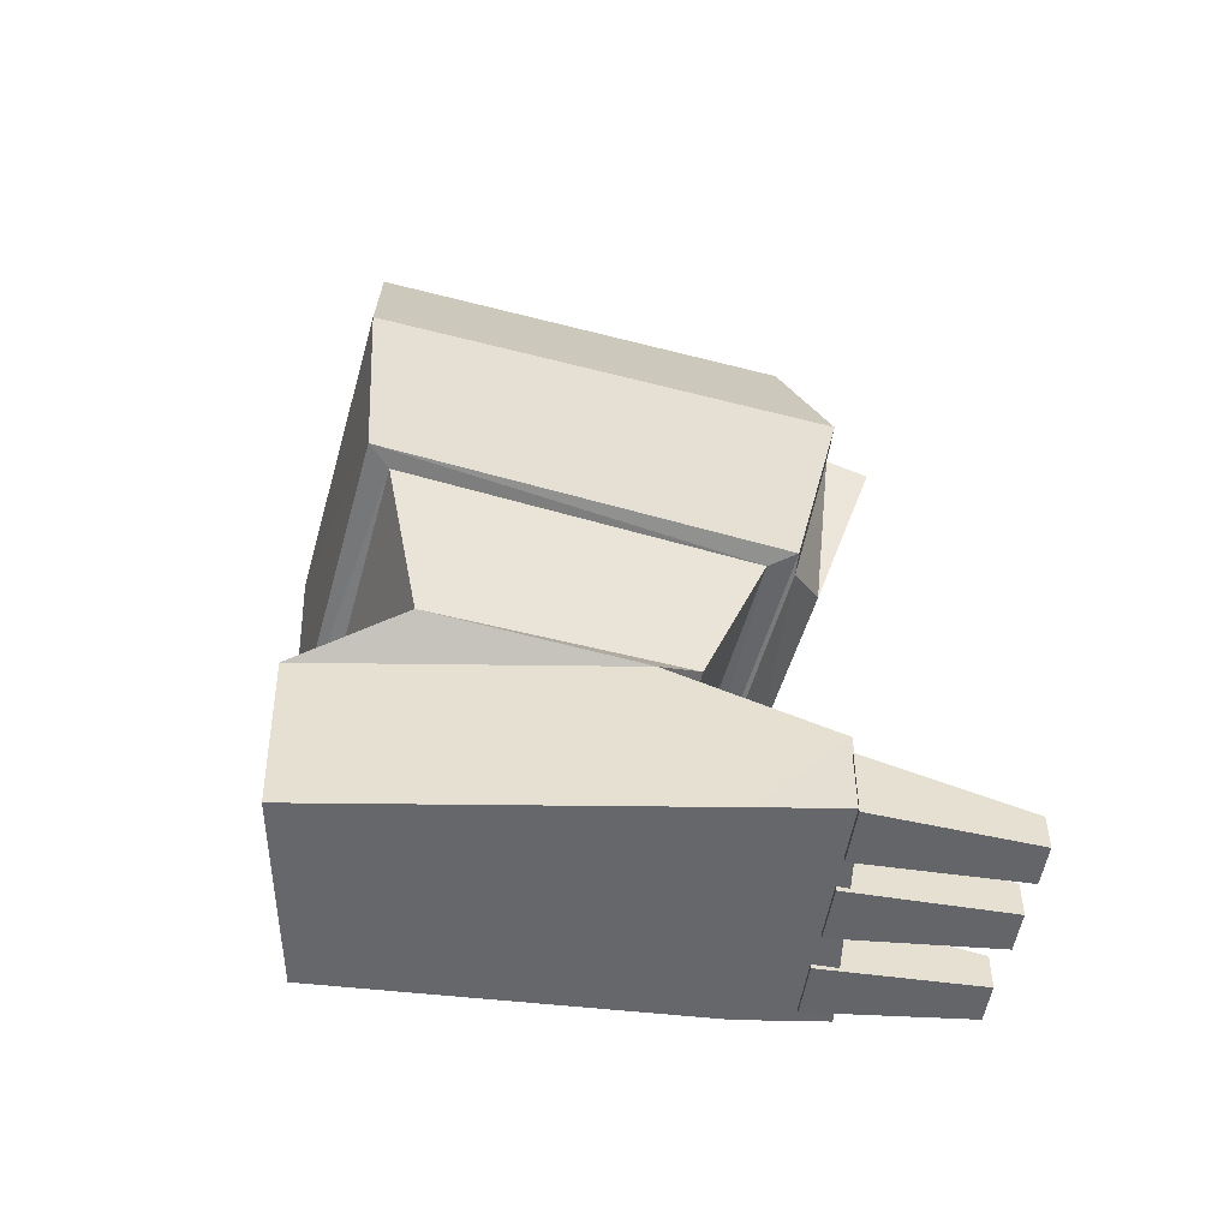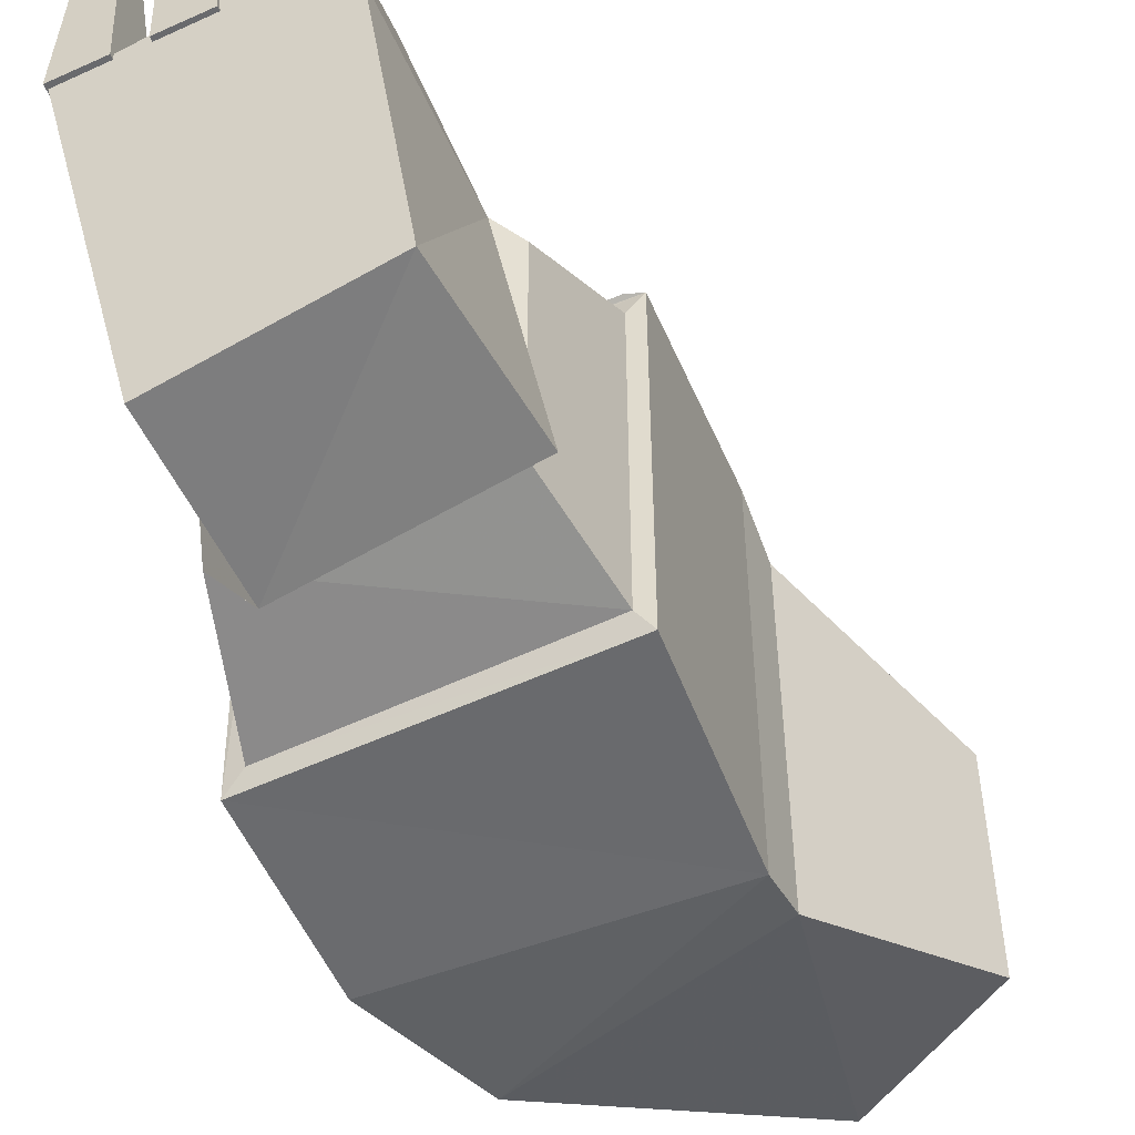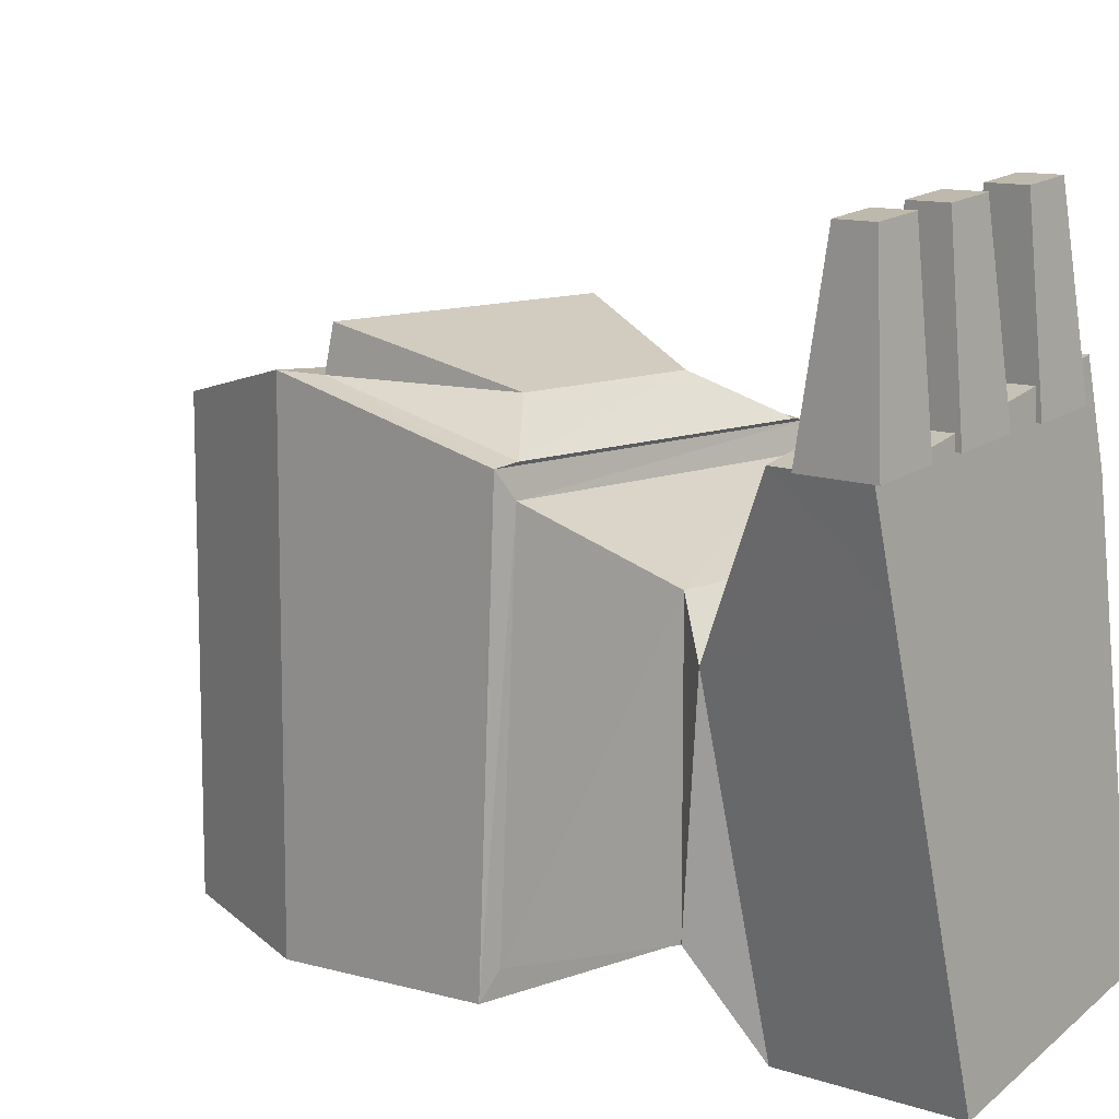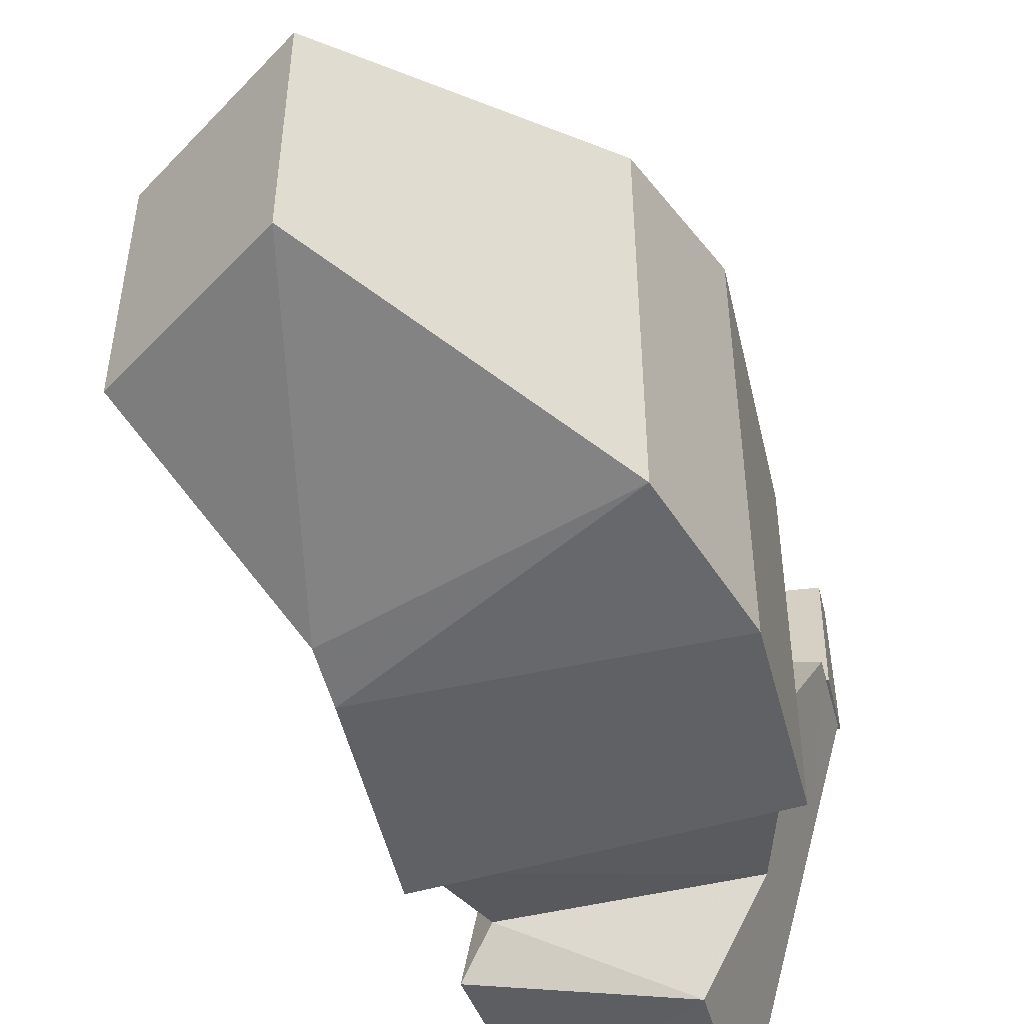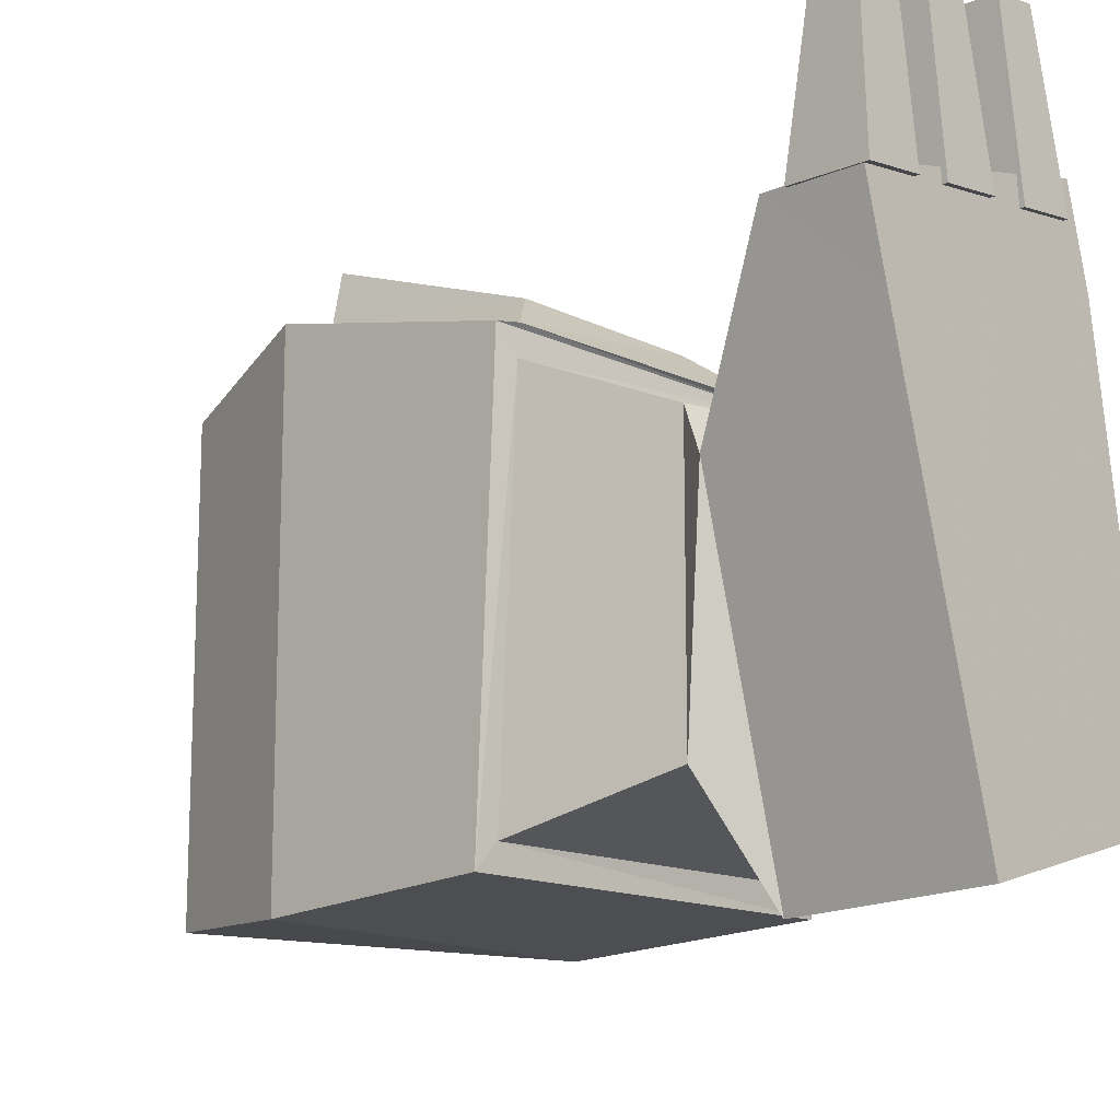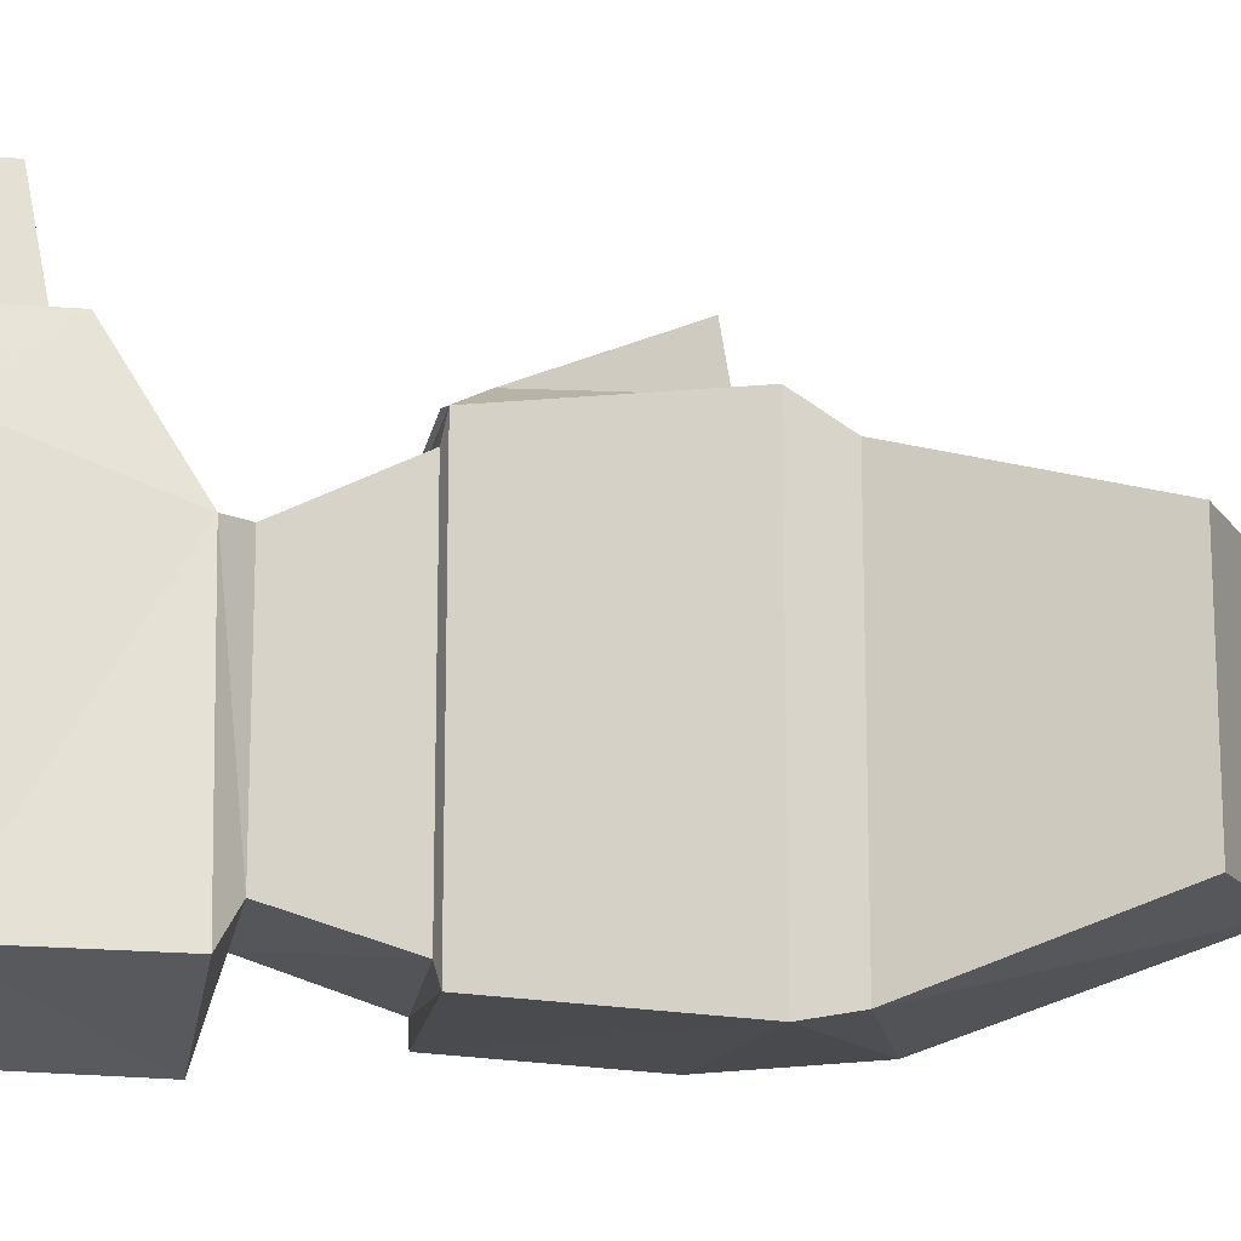
<metadata>
{"format":"obj","ext":"obj","renderer":"f3d","projection":"perspective","resolution":1024,"background":"white","views":[{"elev":-52.0,"azim":-105.7,"up":"+Y"},{"elev":-50.4,"azim":23.2,"up":"+Z"},{"elev":10.8,"azim":-47.3,"up":"+Z"},{"elev":-49.0,"azim":-166.0,"up":"+Z"},{"elev":-14.9,"azim":-47.3,"up":"+Z"},{"elev":-13.9,"azim":78.6,"up":"+Z"}]}
</metadata>
<code>
v -1.232 -2.288 1.224
v -1.102 -2.287 1.24
v -1.232 -2.173 1.225
v -1.103 -2.172 1.241
v -1.059 -2.083 0.7284
v -1.234 -2.084 0.7074
v -1.233 -2.306 0.7061
v -1.057 -2.305 0.7271
v -0.9875 -2.286 1.249
v -0.8579 -2.286 1.264
v -0.9882 -2.171 1.25
v -0.8586 -2.171 1.265
v -0.7806 -2.081 0.7616
v -0.9563 -2.082 0.7406
v -0.9549 -2.304 0.7393
v -0.7793 -2.303 0.7603
v -0.7086 -2.286 1.271
v -0.5823 -2.285 1.286
v -0.7092 -2.171 1.272
v -0.5829 -2.17 1.287
v -0.6655 -2.081 0.7705
v -0.4943 -2.08 0.7915
v -0.6642 -2.303 0.7692
v -0.493 -2.302 0.7902
v 0.159 0.3385 0.4182
v -0.3649 0.7012 0.4182
v -0.159 -0.3385 0.6149
v -1.054 -0.02092 0.6703
v -0.3649 0.7012 -0.3857
v -1.054 -0.02092 -0.6474
v -0.159 -0.3385 -0.6474
v 0.159 0.3385 -0.3857
v -0.4021 -2.288 0.6337
v -1.159 -2.288 0.4488
v -0.2212 -2.288 -0.553
v -0.842 -2.288 -0.7379
v -0.1668 -0.5148 -0.678
v -0.1668 -0.5148 0.7267
v -1.216 -0.5148 0.7821
v -1.216 -0.5148 -0.678
v -0.1346 -1.257 0.6206
v -0.1346 -1.257 -0.6379
v -0.2346 -0.6422 0.9007
v -1.149 -0.6422 0.9007
v -0.4242 -1.115 0.7601
v -0.9974 -1.115 0.7601
v -1.216 -1.231 0.6206
v -1.216 -1.175 -0.6379
v -0.1857 -1.27 0.5429
v -0.1857 -1.27 -0.564
v -1.156 -1.242 0.5429
v -1.156 -1.186 -0.564
v -0.1619 -1.727 -0.5701
v -0.2705 -1.651 -0.4345
v -0.3411 -1.728 0.4133
v -0.2705 -1.651 0.376
v -1.041 -1.638 0.376
v -1.095 -1.728 0.2284
v -1.041 -1.638 -0.4345
v -0.8324 -1.727 -0.755
v -0.4649 -2.01 0.8992
v -1.225 -2.01 0.7142
v -0.4694 -2.289 0.8979
v -1.23 -2.289 0.713
v -1.149 -0.6106 0.7716
v -0.2346 -0.6106 0.7162
v -1.149 -1.241 0.6311
v -0.1926 -1.268 0.6311
f 1 2 3
f 3 2 4
f 4 5 3
f 3 5 6
f 6 5 7
f 7 5 8
f 8 1 7
f 1 8 2
f 2 8 4
f 4 8 5
f 1 3 7
f 7 3 6
f 9 10 11
f 11 10 12
f 12 13 11
f 11 13 14
f 14 13 15
f 15 13 16
f 15 16 9
f 9 16 10
f 10 16 12
f 12 16 13
f 9 11 15
f 15 11 14
f 17 18 19
f 19 18 20
f 19 20 21
f 21 20 22
f 21 22 23
f 23 22 24
f 24 18 23
f 23 18 17
f 18 24 20
f 20 24 22
f 17 19 23
f 23 19 21
f 25 26 27
f 27 26 28
f 26 29 28
f 28 29 30
f 30 29 31
f 31 29 32
f 31 32 27
f 27 32 25
f 25 32 26
f 26 32 29
f 33 34 35
f 35 34 36
f 31 27 37
f 37 27 38
f 27 28 38
f 38 28 39
f 30 40 28
f 28 40 39
f 31 37 30
f 30 37 40
f 38 41 37
f 37 41 42
f 43 44 45
f 45 44 46
f 39 40 47
f 47 40 48
f 40 37 48
f 48 37 42
f 41 49 42
f 42 49 50
f 47 51 41
f 41 51 49
f 47 48 51
f 51 48 52
f 48 42 52
f 52 42 50
f 53 54 55
f 54 56 55
f 56 57 55
f 55 57 58
f 57 59 58
f 58 59 60
f 59 54 60
f 60 54 53
f 53 55 35
f 35 55 33
f 61 62 63
f 63 62 64
f 60 36 58
f 58 36 34
f 53 35 60
f 60 35 36
f 55 58 61
f 61 58 62
f 58 34 62
f 62 34 64
f 33 63 34
f 34 63 64
f 55 61 33
f 33 61 63
f 49 56 50
f 50 56 54
f 52 50 59
f 59 50 54
f 51 52 57
f 57 52 59
f 51 57 49
f 49 57 56
f 39 65 38
f 38 65 66
f 39 47 65
f 65 47 67
f 47 41 67
f 67 41 68
f 38 66 41
f 41 66 68
f 66 65 43
f 43 65 44
f 67 46 65
f 65 46 44
f 68 45 67
f 67 45 46
f 68 66 45
f 45 66 43

</code>
